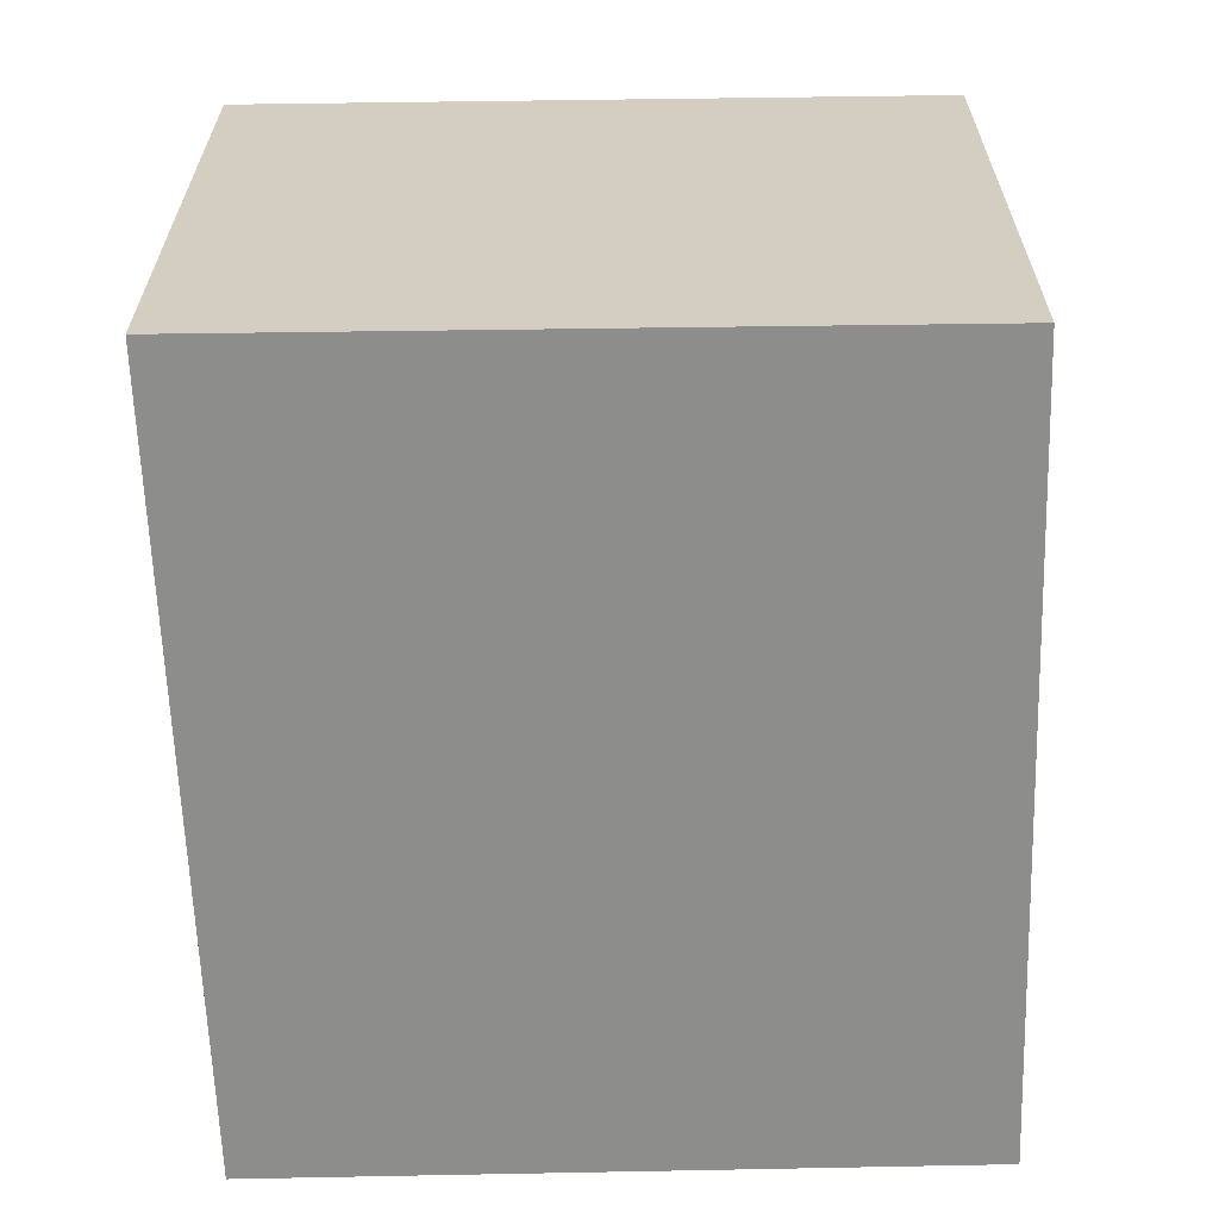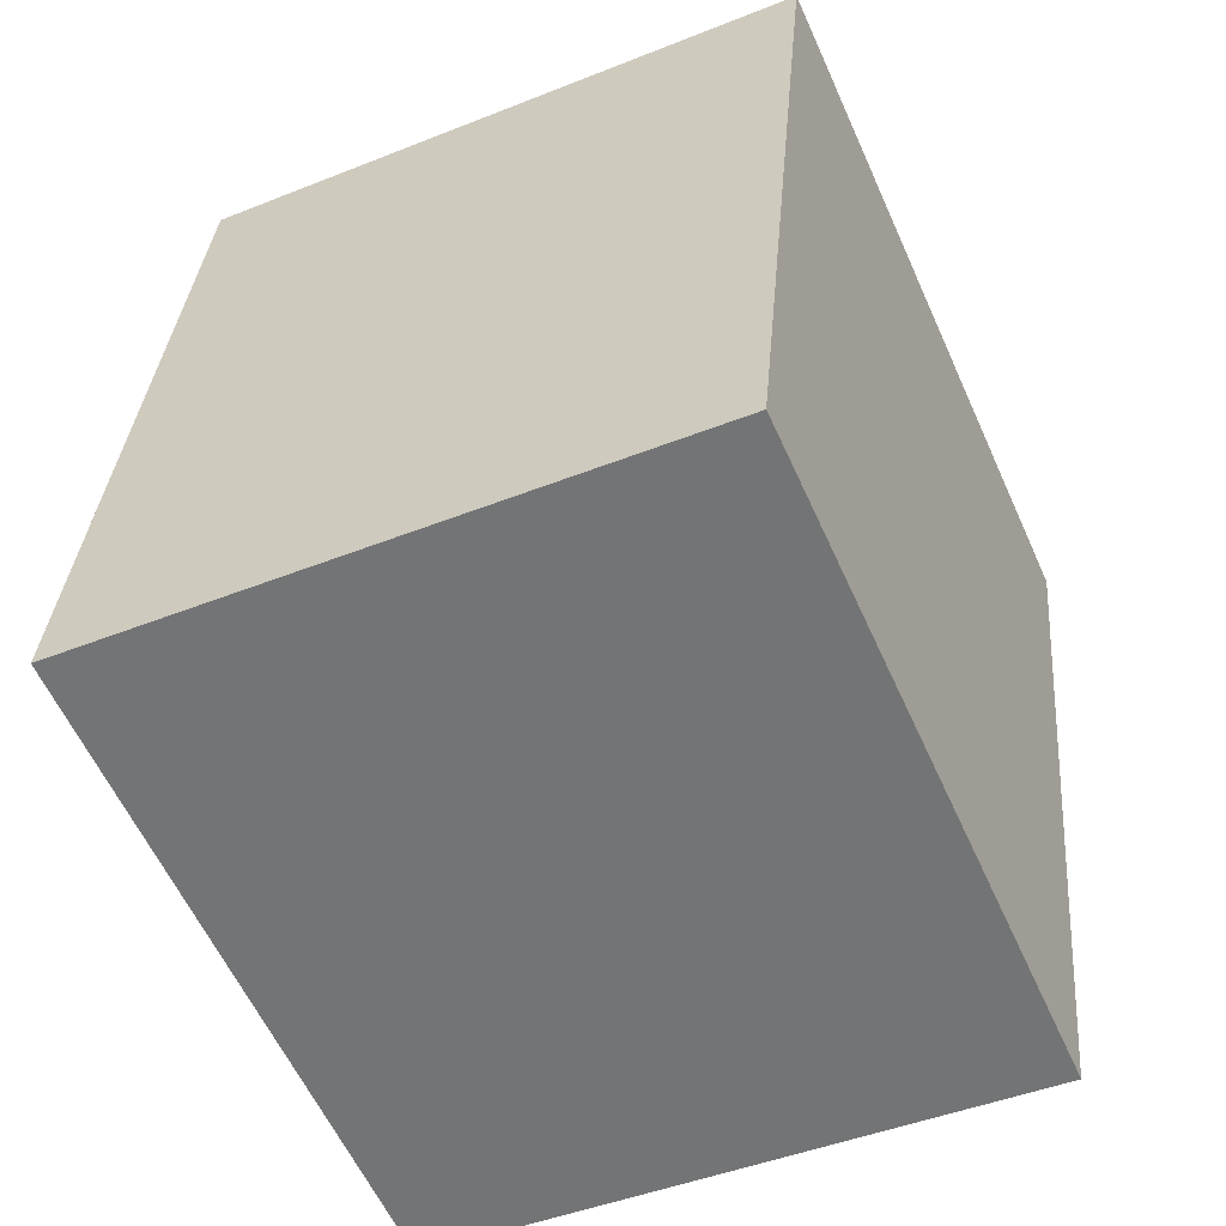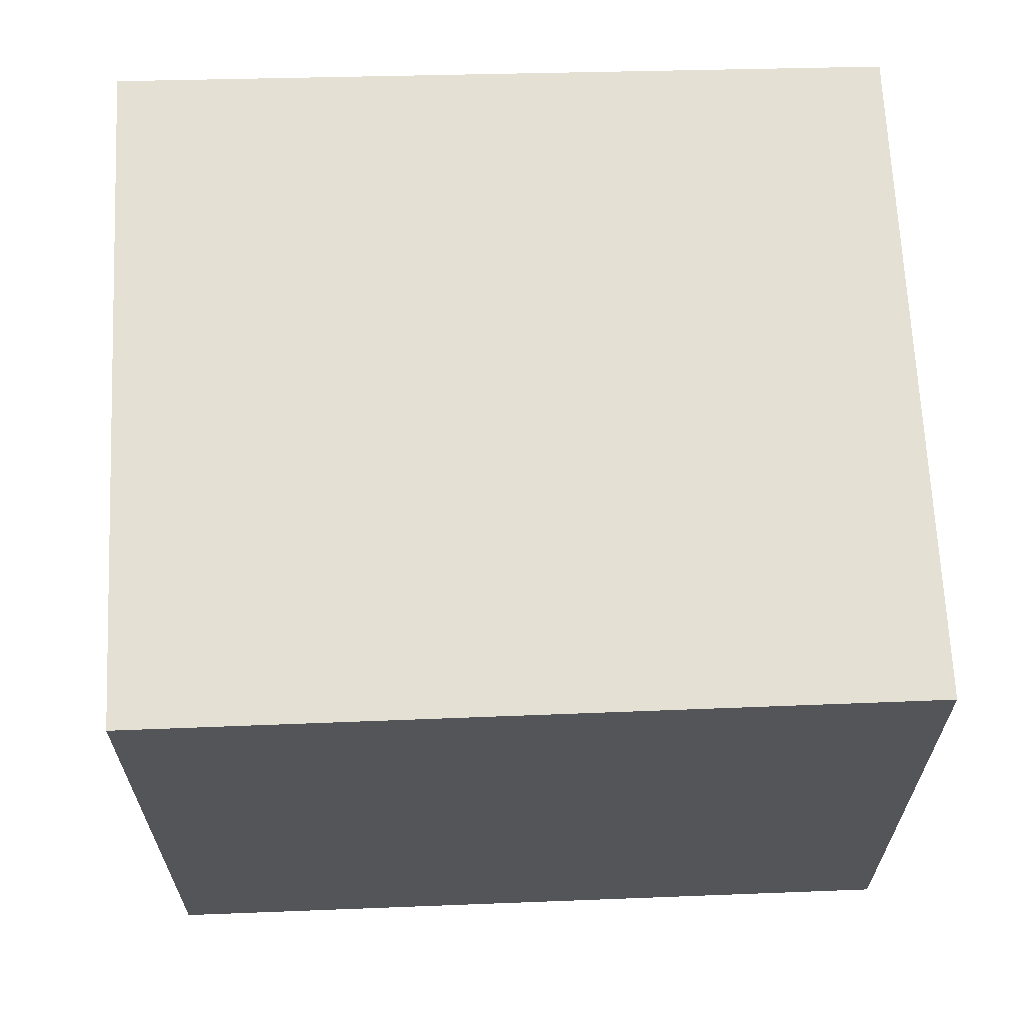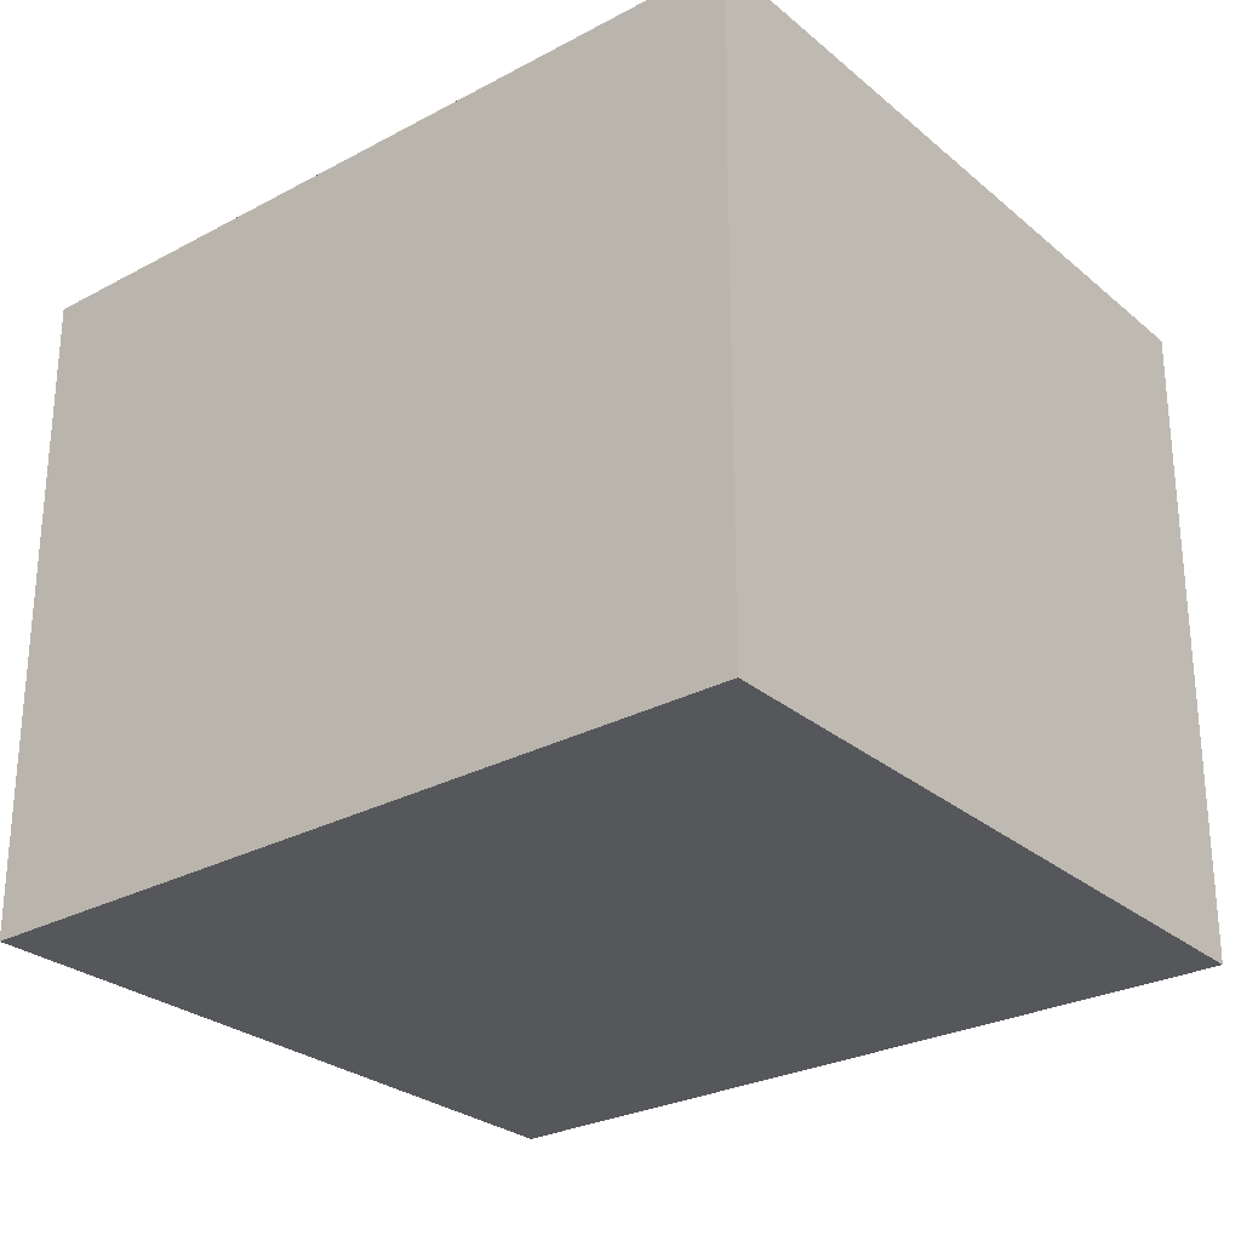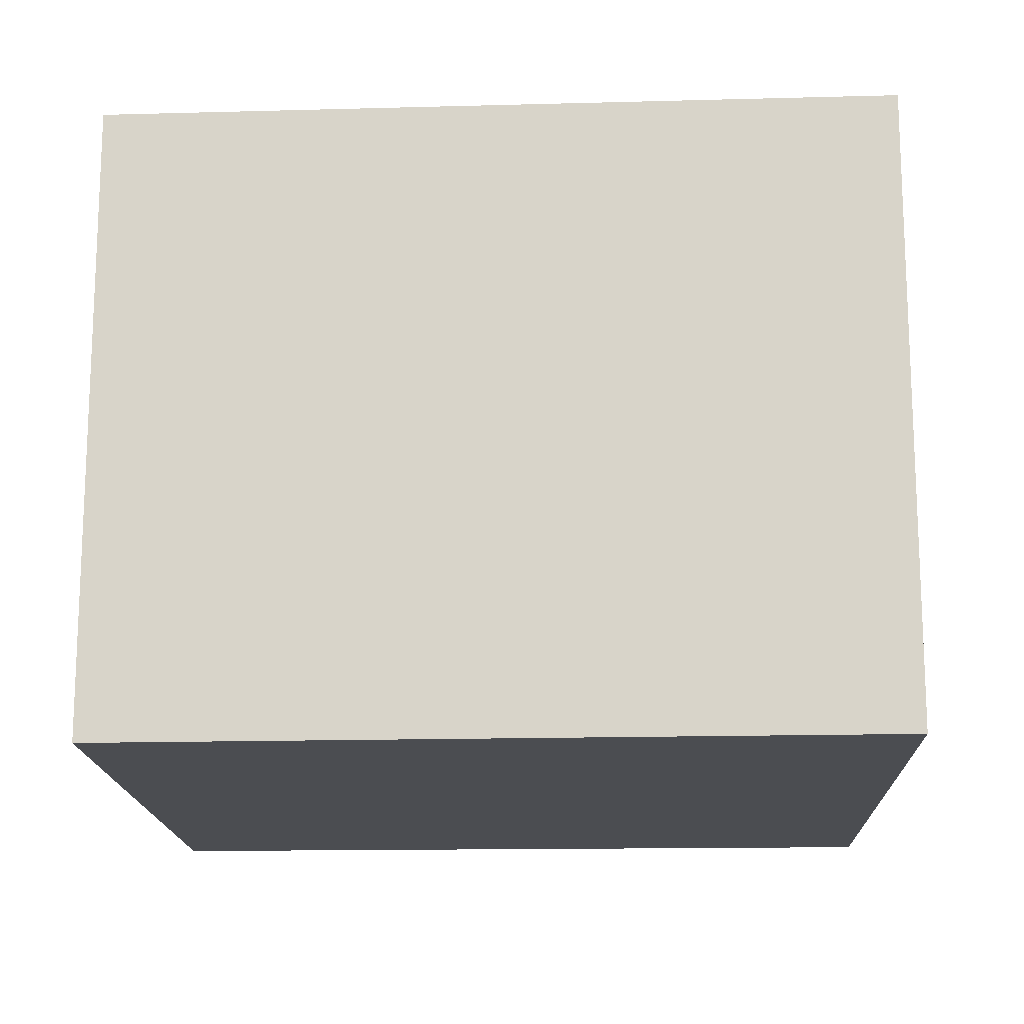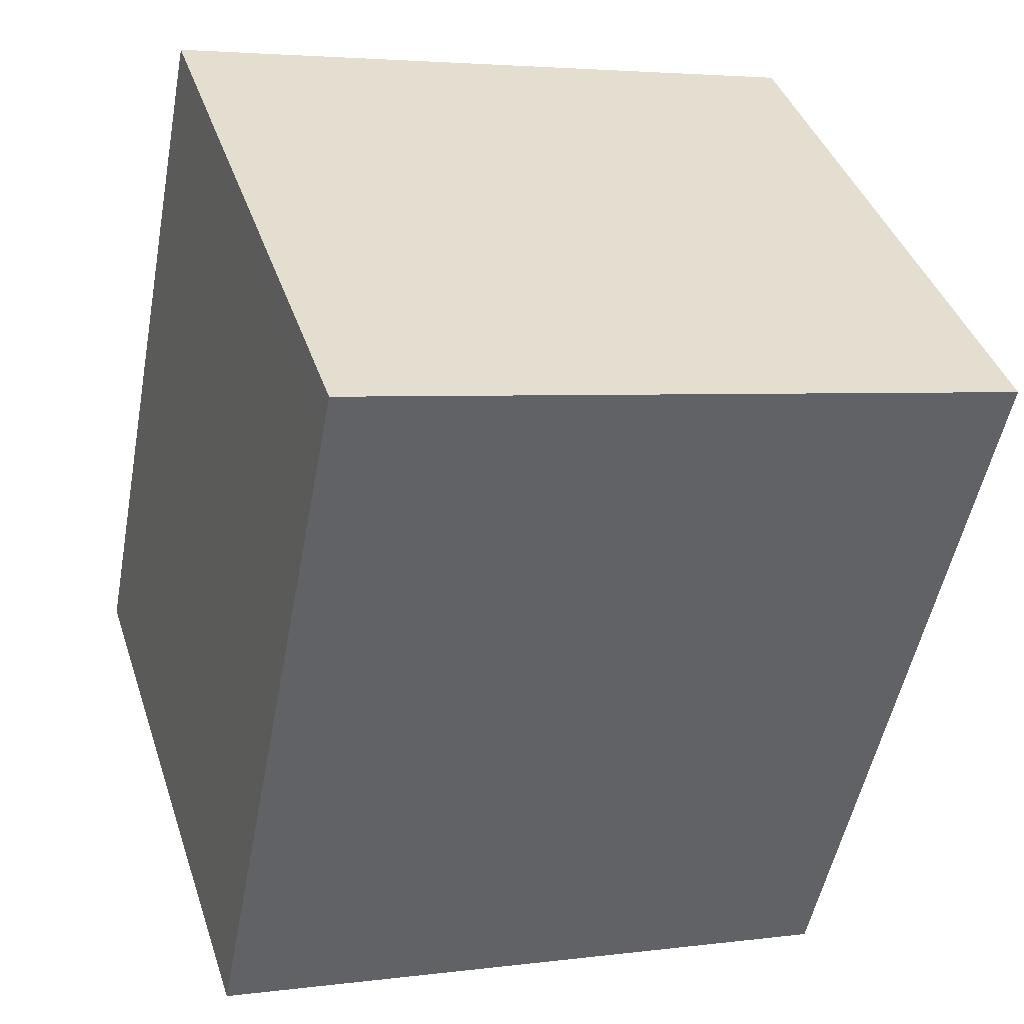
<metadata>
{"format":"obj","ext":"obj","renderer":"f3d","projection":"perspective","resolution":1024,"background":"white","views":[{"elev":-64.5,"azim":13.5,"up":"+Y"},{"elev":-45.6,"azim":-65.3,"up":"+Z"},{"elev":65.6,"azim":99.8,"up":"+Y"},{"elev":-27.4,"azim":-39.2,"up":"+Y"},{"elev":-16.0,"azim":-75.6,"up":"+Y"},{"elev":40.4,"azim":-17.7,"up":"+Z"}]}
</metadata>
<code>
v  0 8.936 5.472e-16
v  9.98 8.936 -0.136
v  9.569 8.936 -2.066
v  11.73 8.936 8.074
v  11.86 8.936 8.671
v  0.383 8.936 1.948
v  2.137 8.936 10.87
v  1.243 8.936 6.324
v  0.96 8.936 4.886
v  2.006 8.936 10.21
v  2.137 -6.656e-16 10.87
v  11.86 -5.309e-16 8.671
v  11.73 -4.944e-16 8.074
v  9.98 8.328e-18 -0.136
v  9.569 1.265e-16 -2.066
v  0 0 0
v  0.96 -2.992e-16 4.886
v  2.006 -6.249e-16 10.21
v  0.383 -1.193e-16 1.948
v  1.243 -3.872e-16 6.324
g defaultobject
f 1 2 3
f 2 1 4
f 4 1 5
f 5 1 6
f 5 6 7
f 7 6 8
f 8 6 9
f 7 8 10
f 11 5 7
f 5 11 12
f 12 4 5
f 4 12 2
f 2 12 13
f 2 13 3
f 3 13 14
f 3 14 15
f 15 1 3
f 1 15 16
f 16 6 1
f 6 16 9
f 9 16 8
f 8 16 10
f 10 16 7
f 7 16 17
f 7 17 18
f 7 18 11
f 17 16 19
f 18 17 20
f 14 16 15
f 16 14 13
f 16 13 12
f 16 12 19
f 19 12 11
f 19 11 20
f 19 20 17
f 20 11 18

</code>
